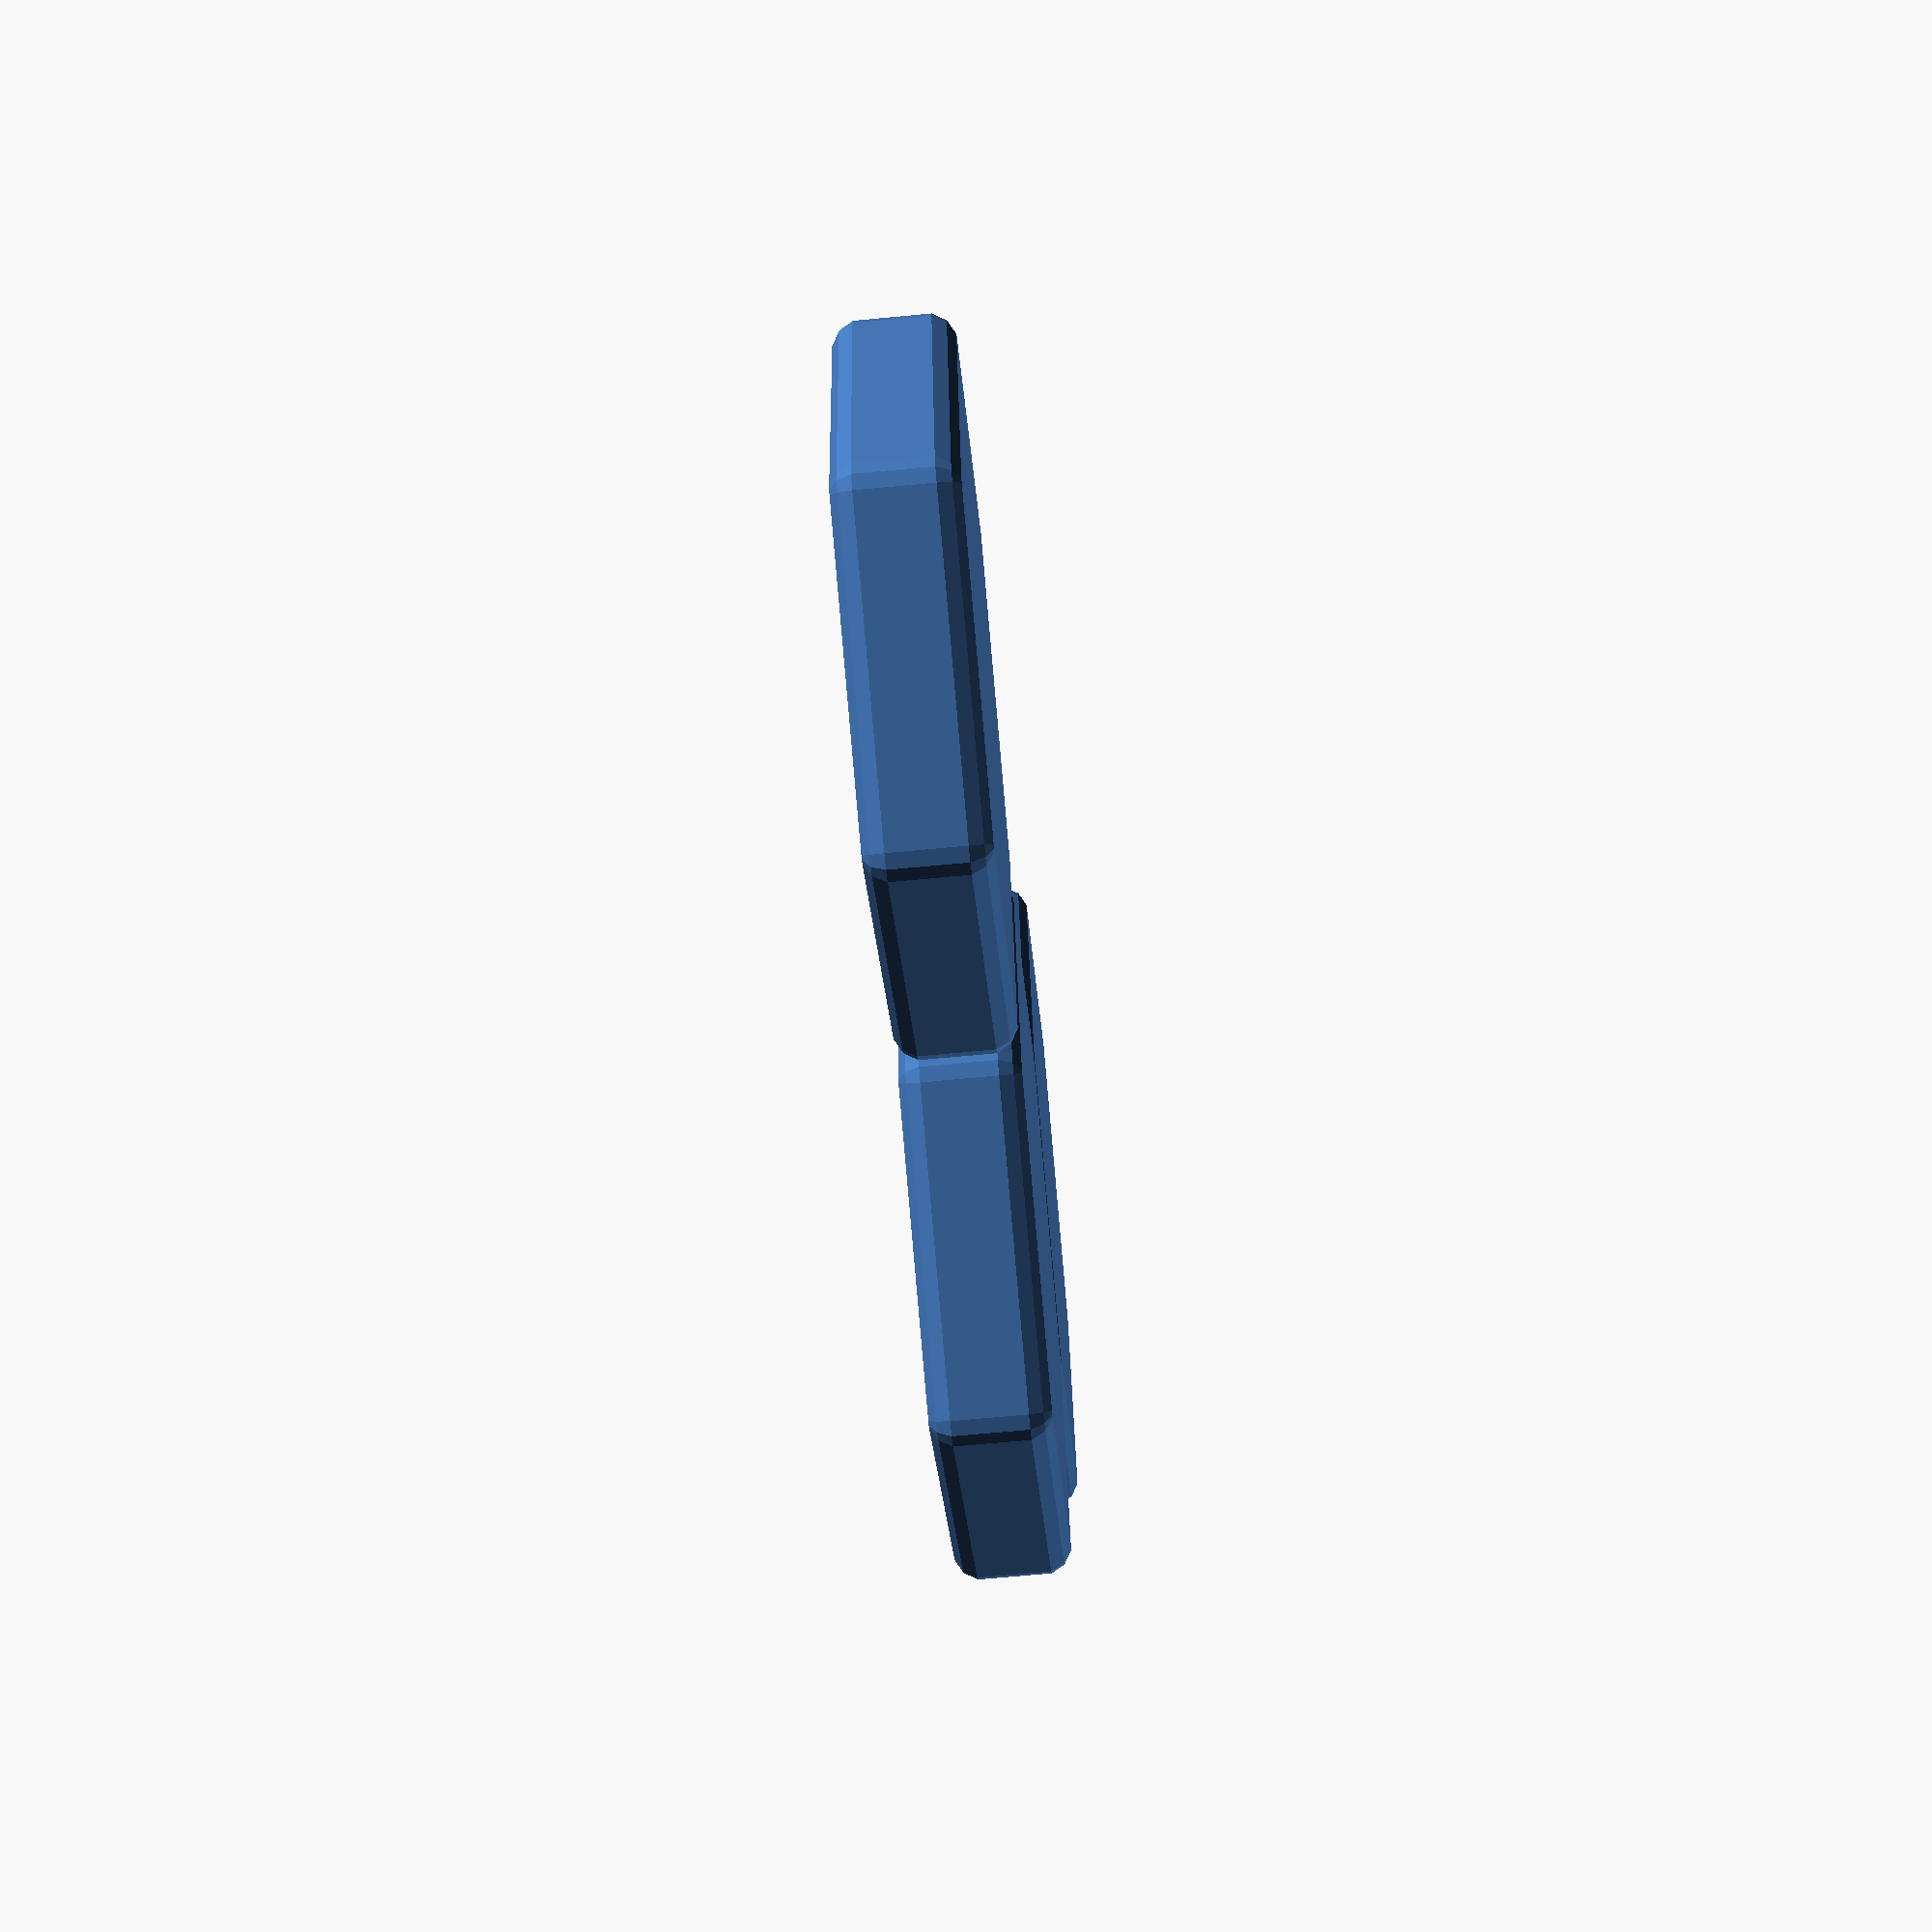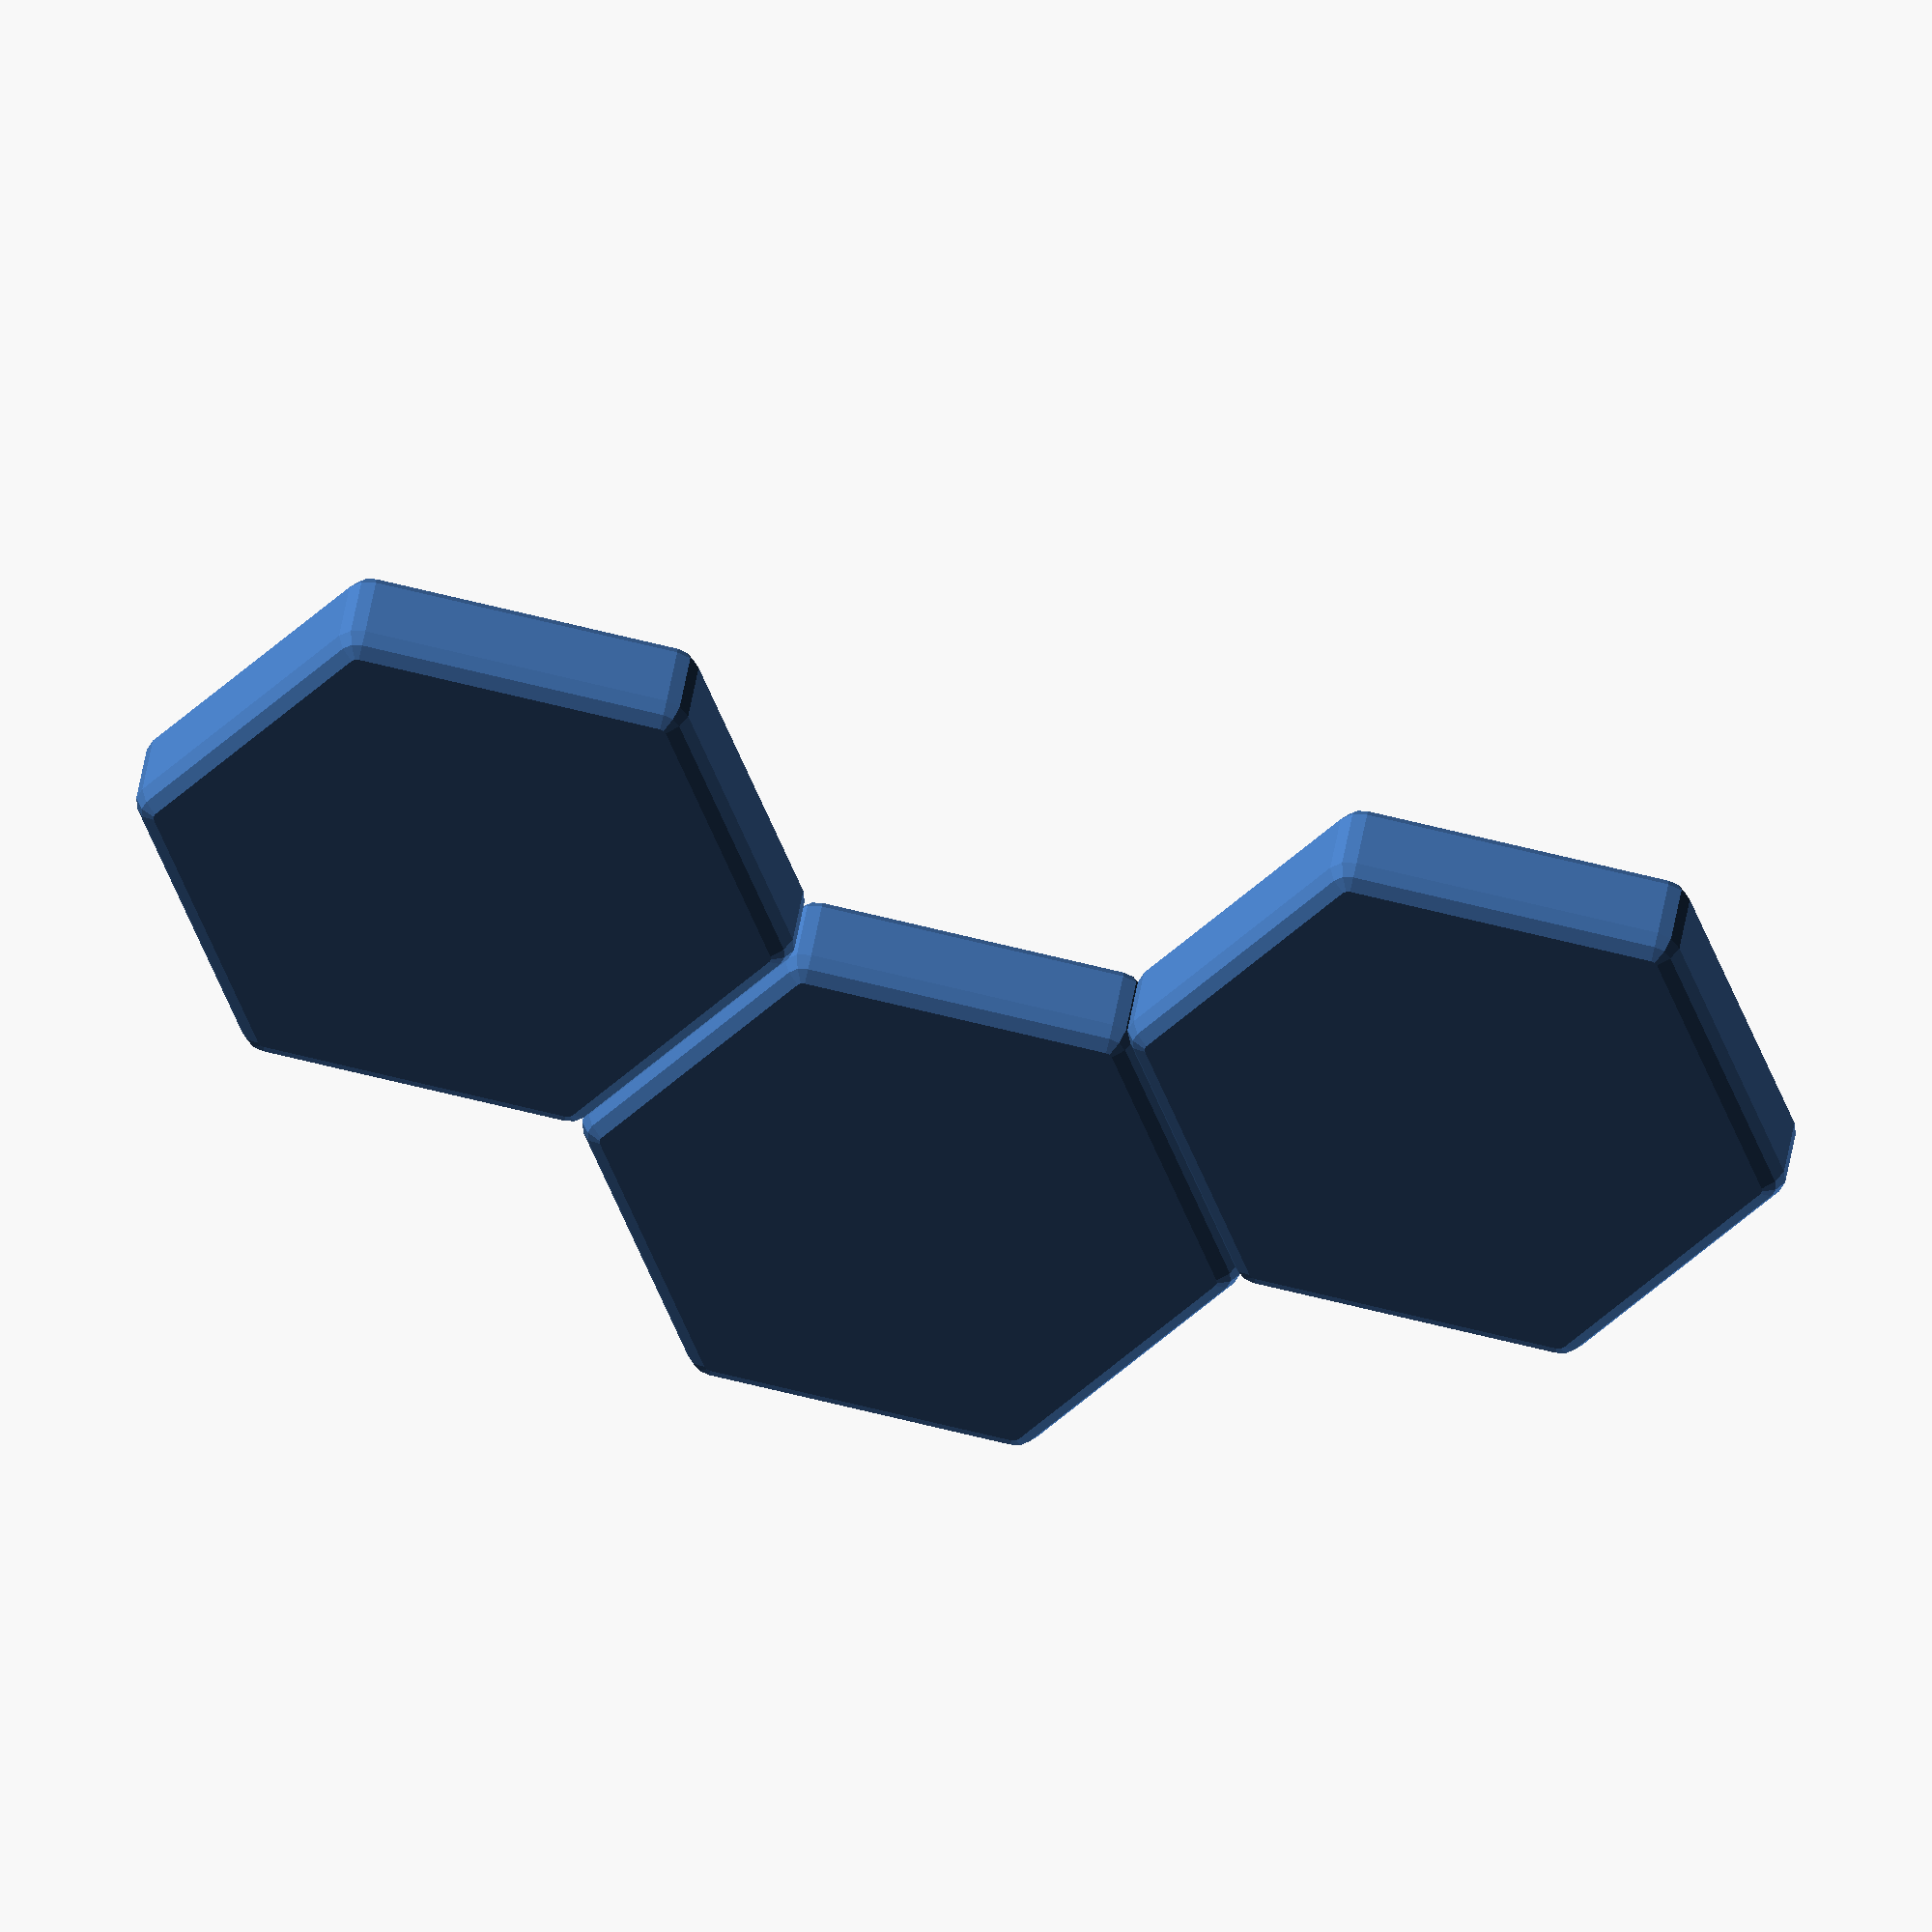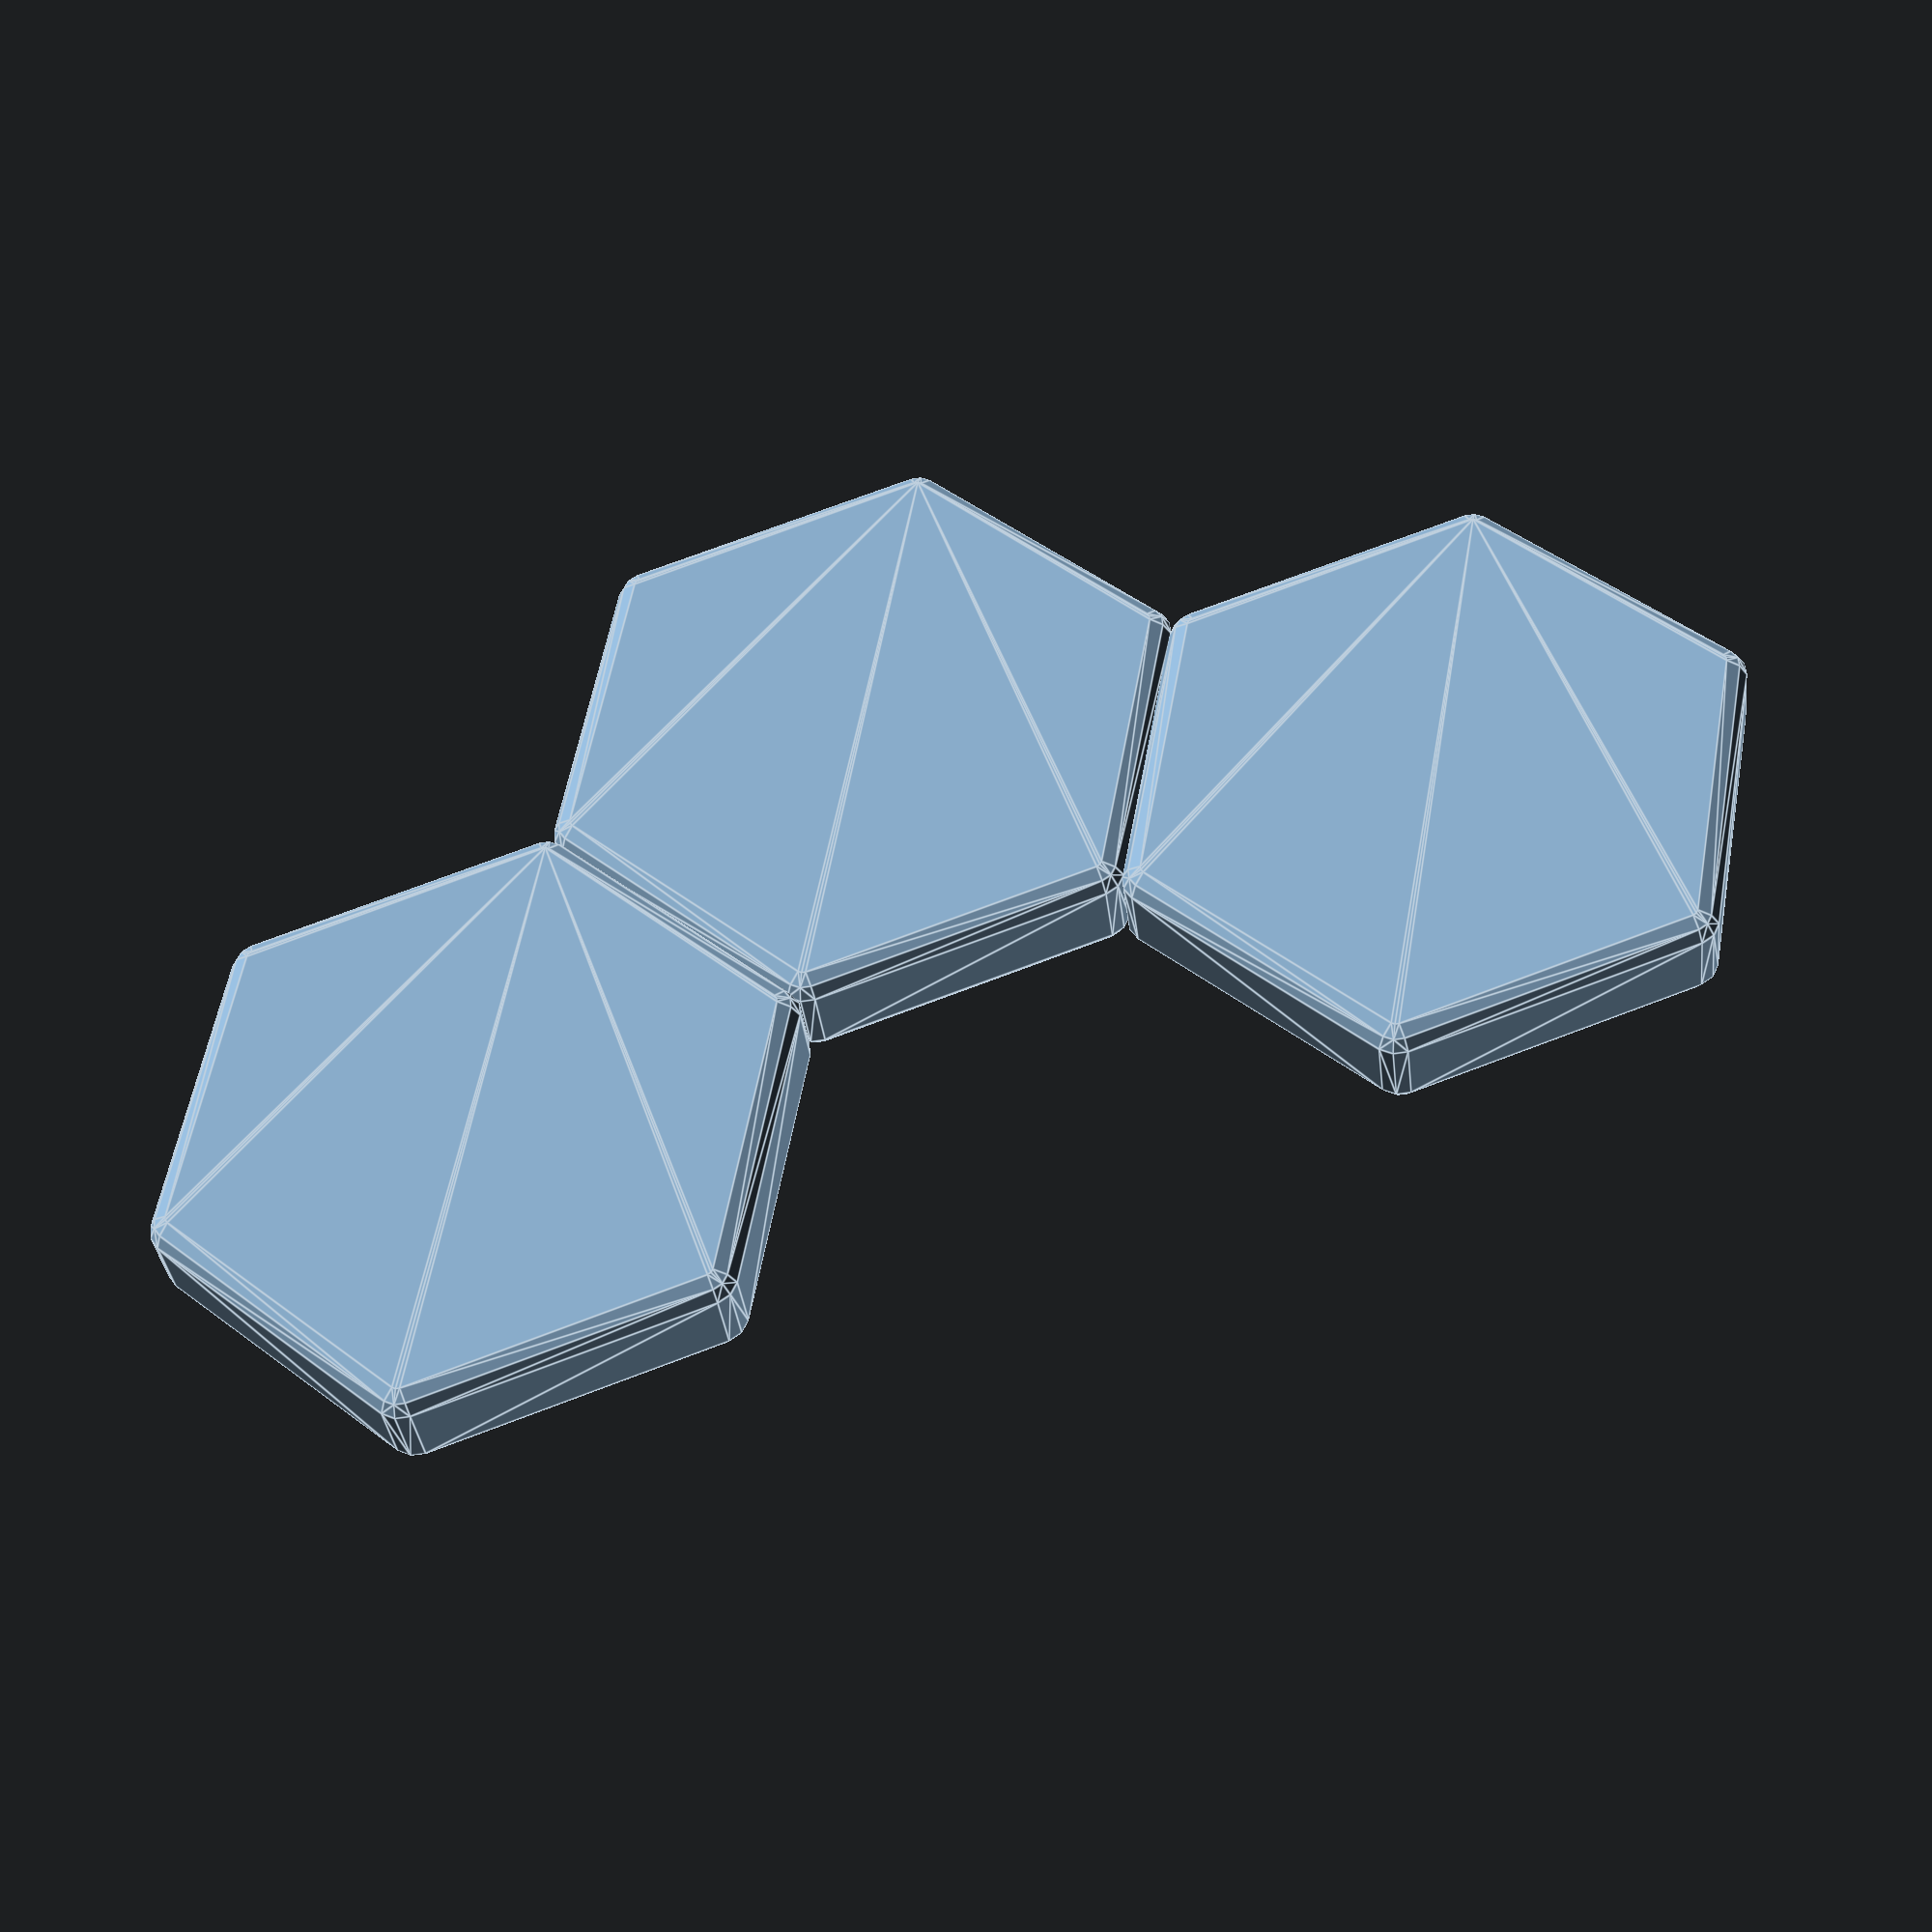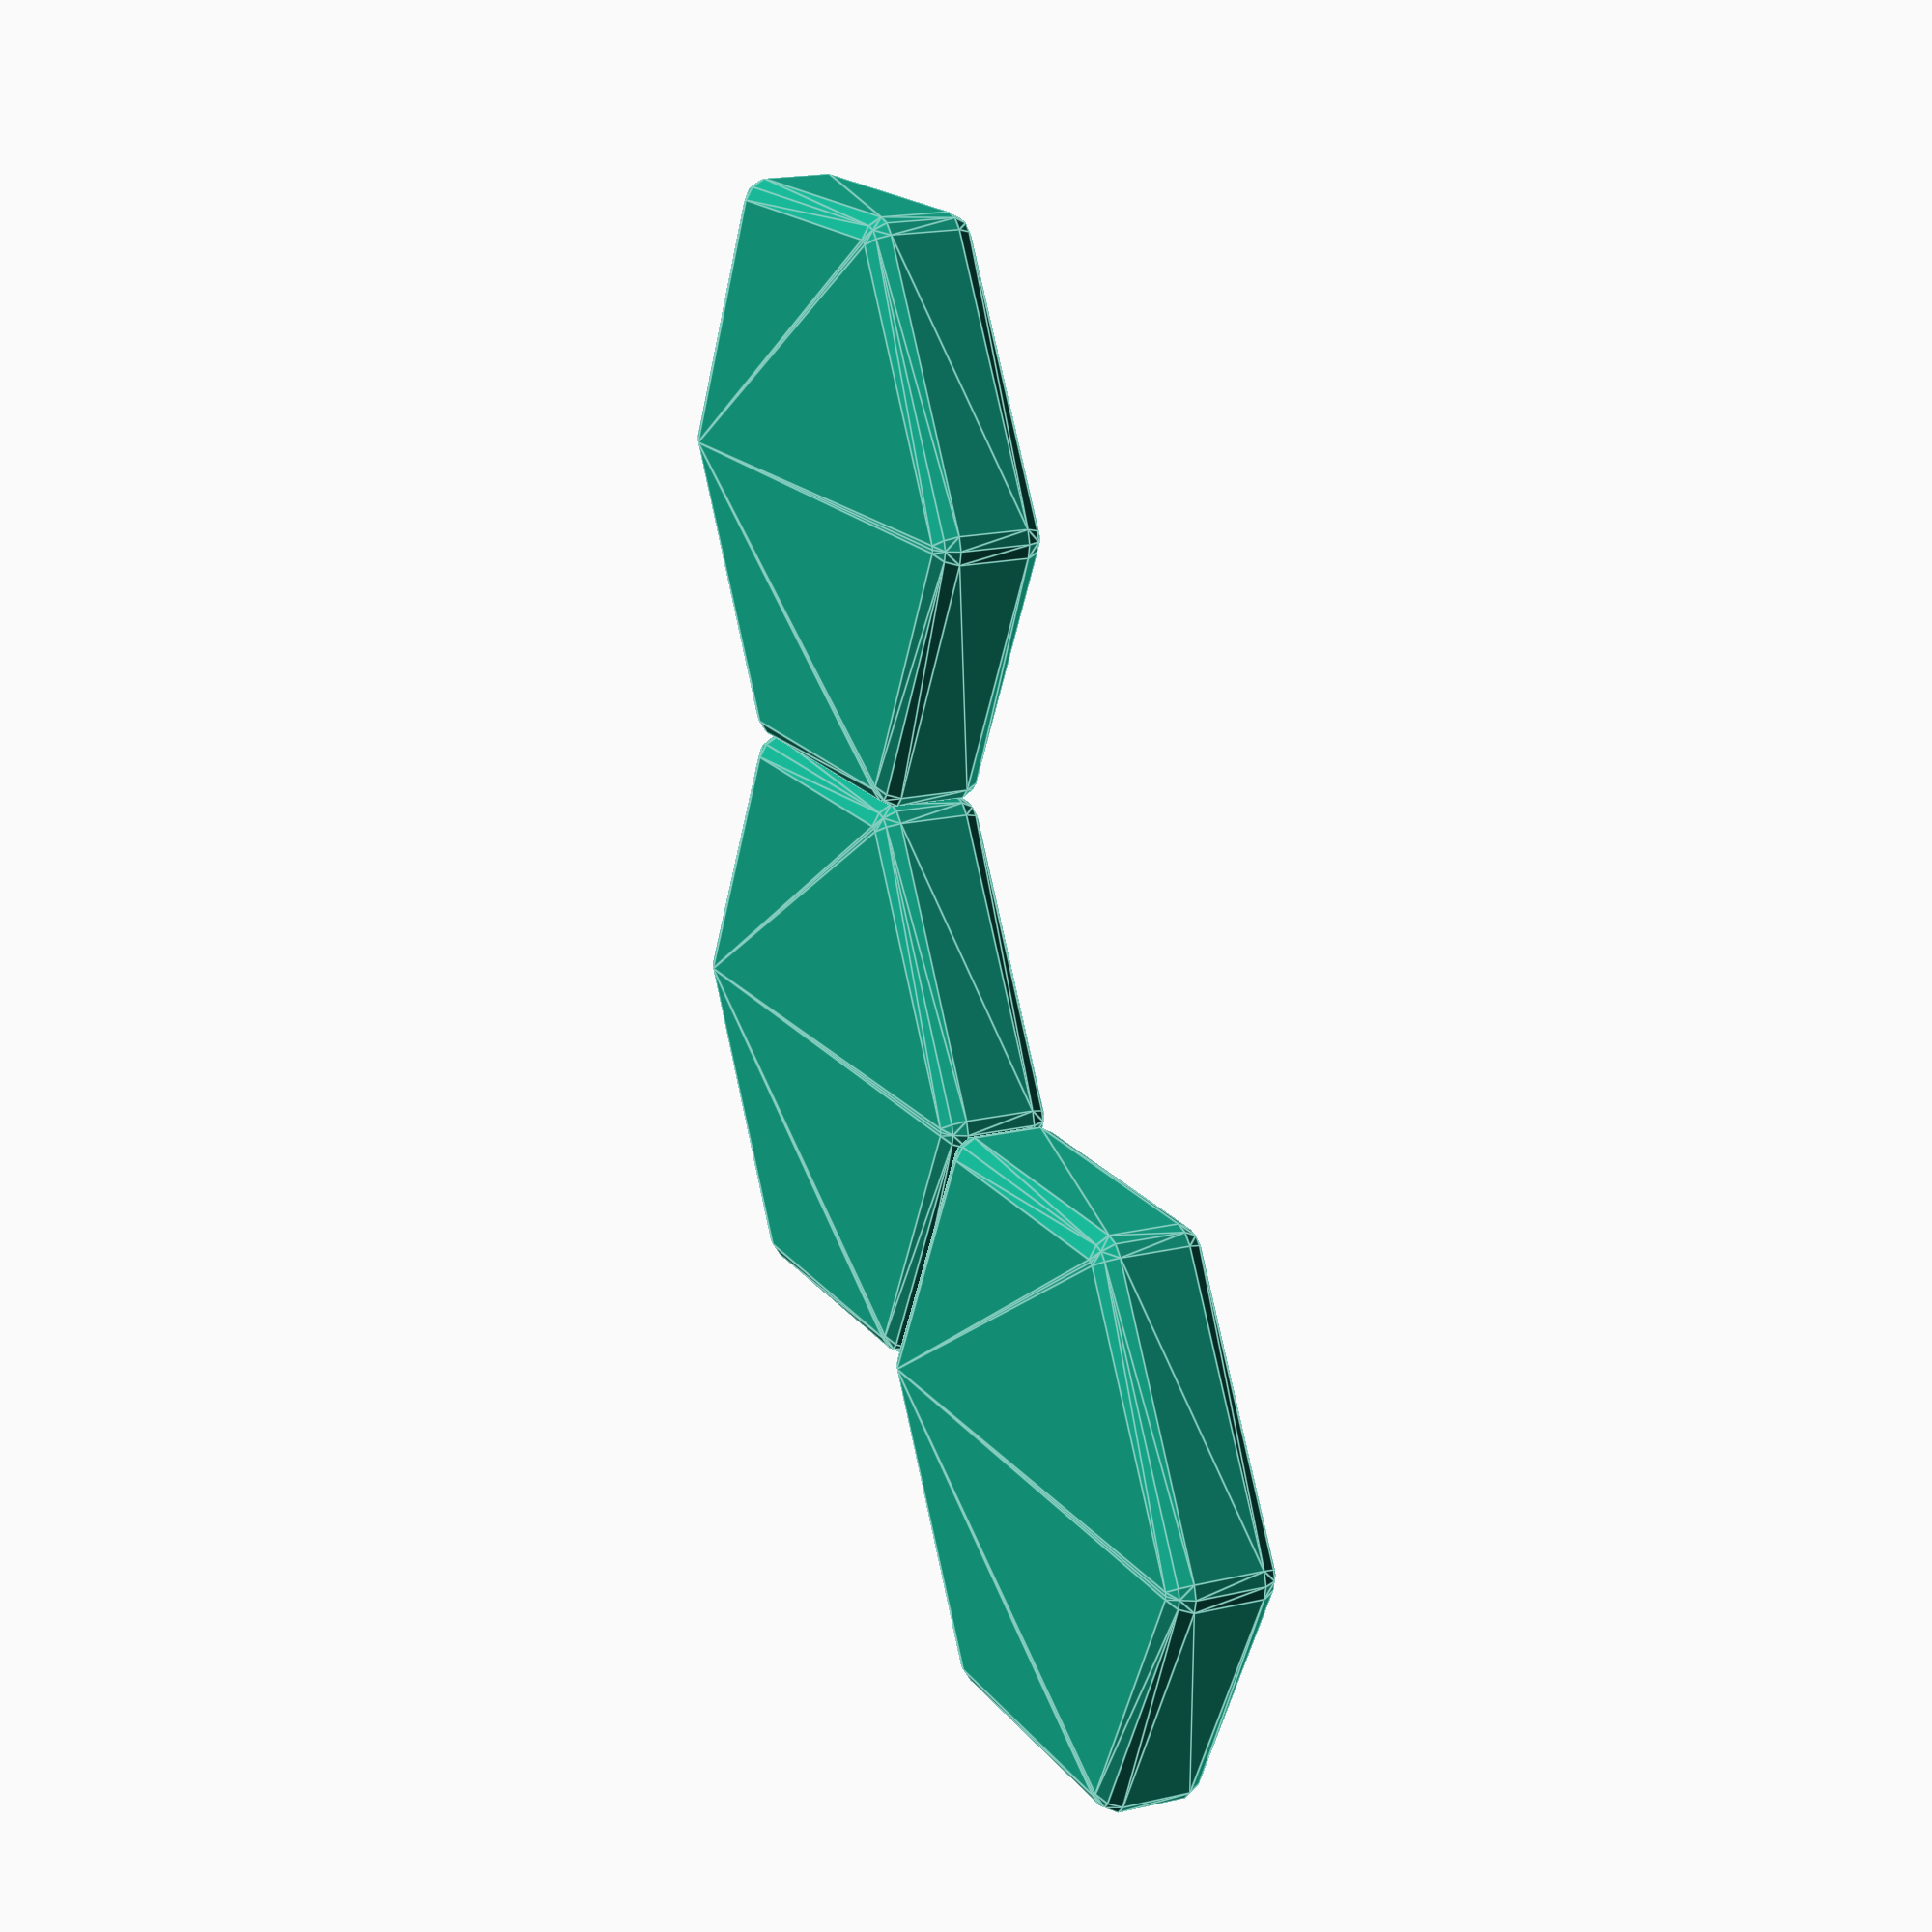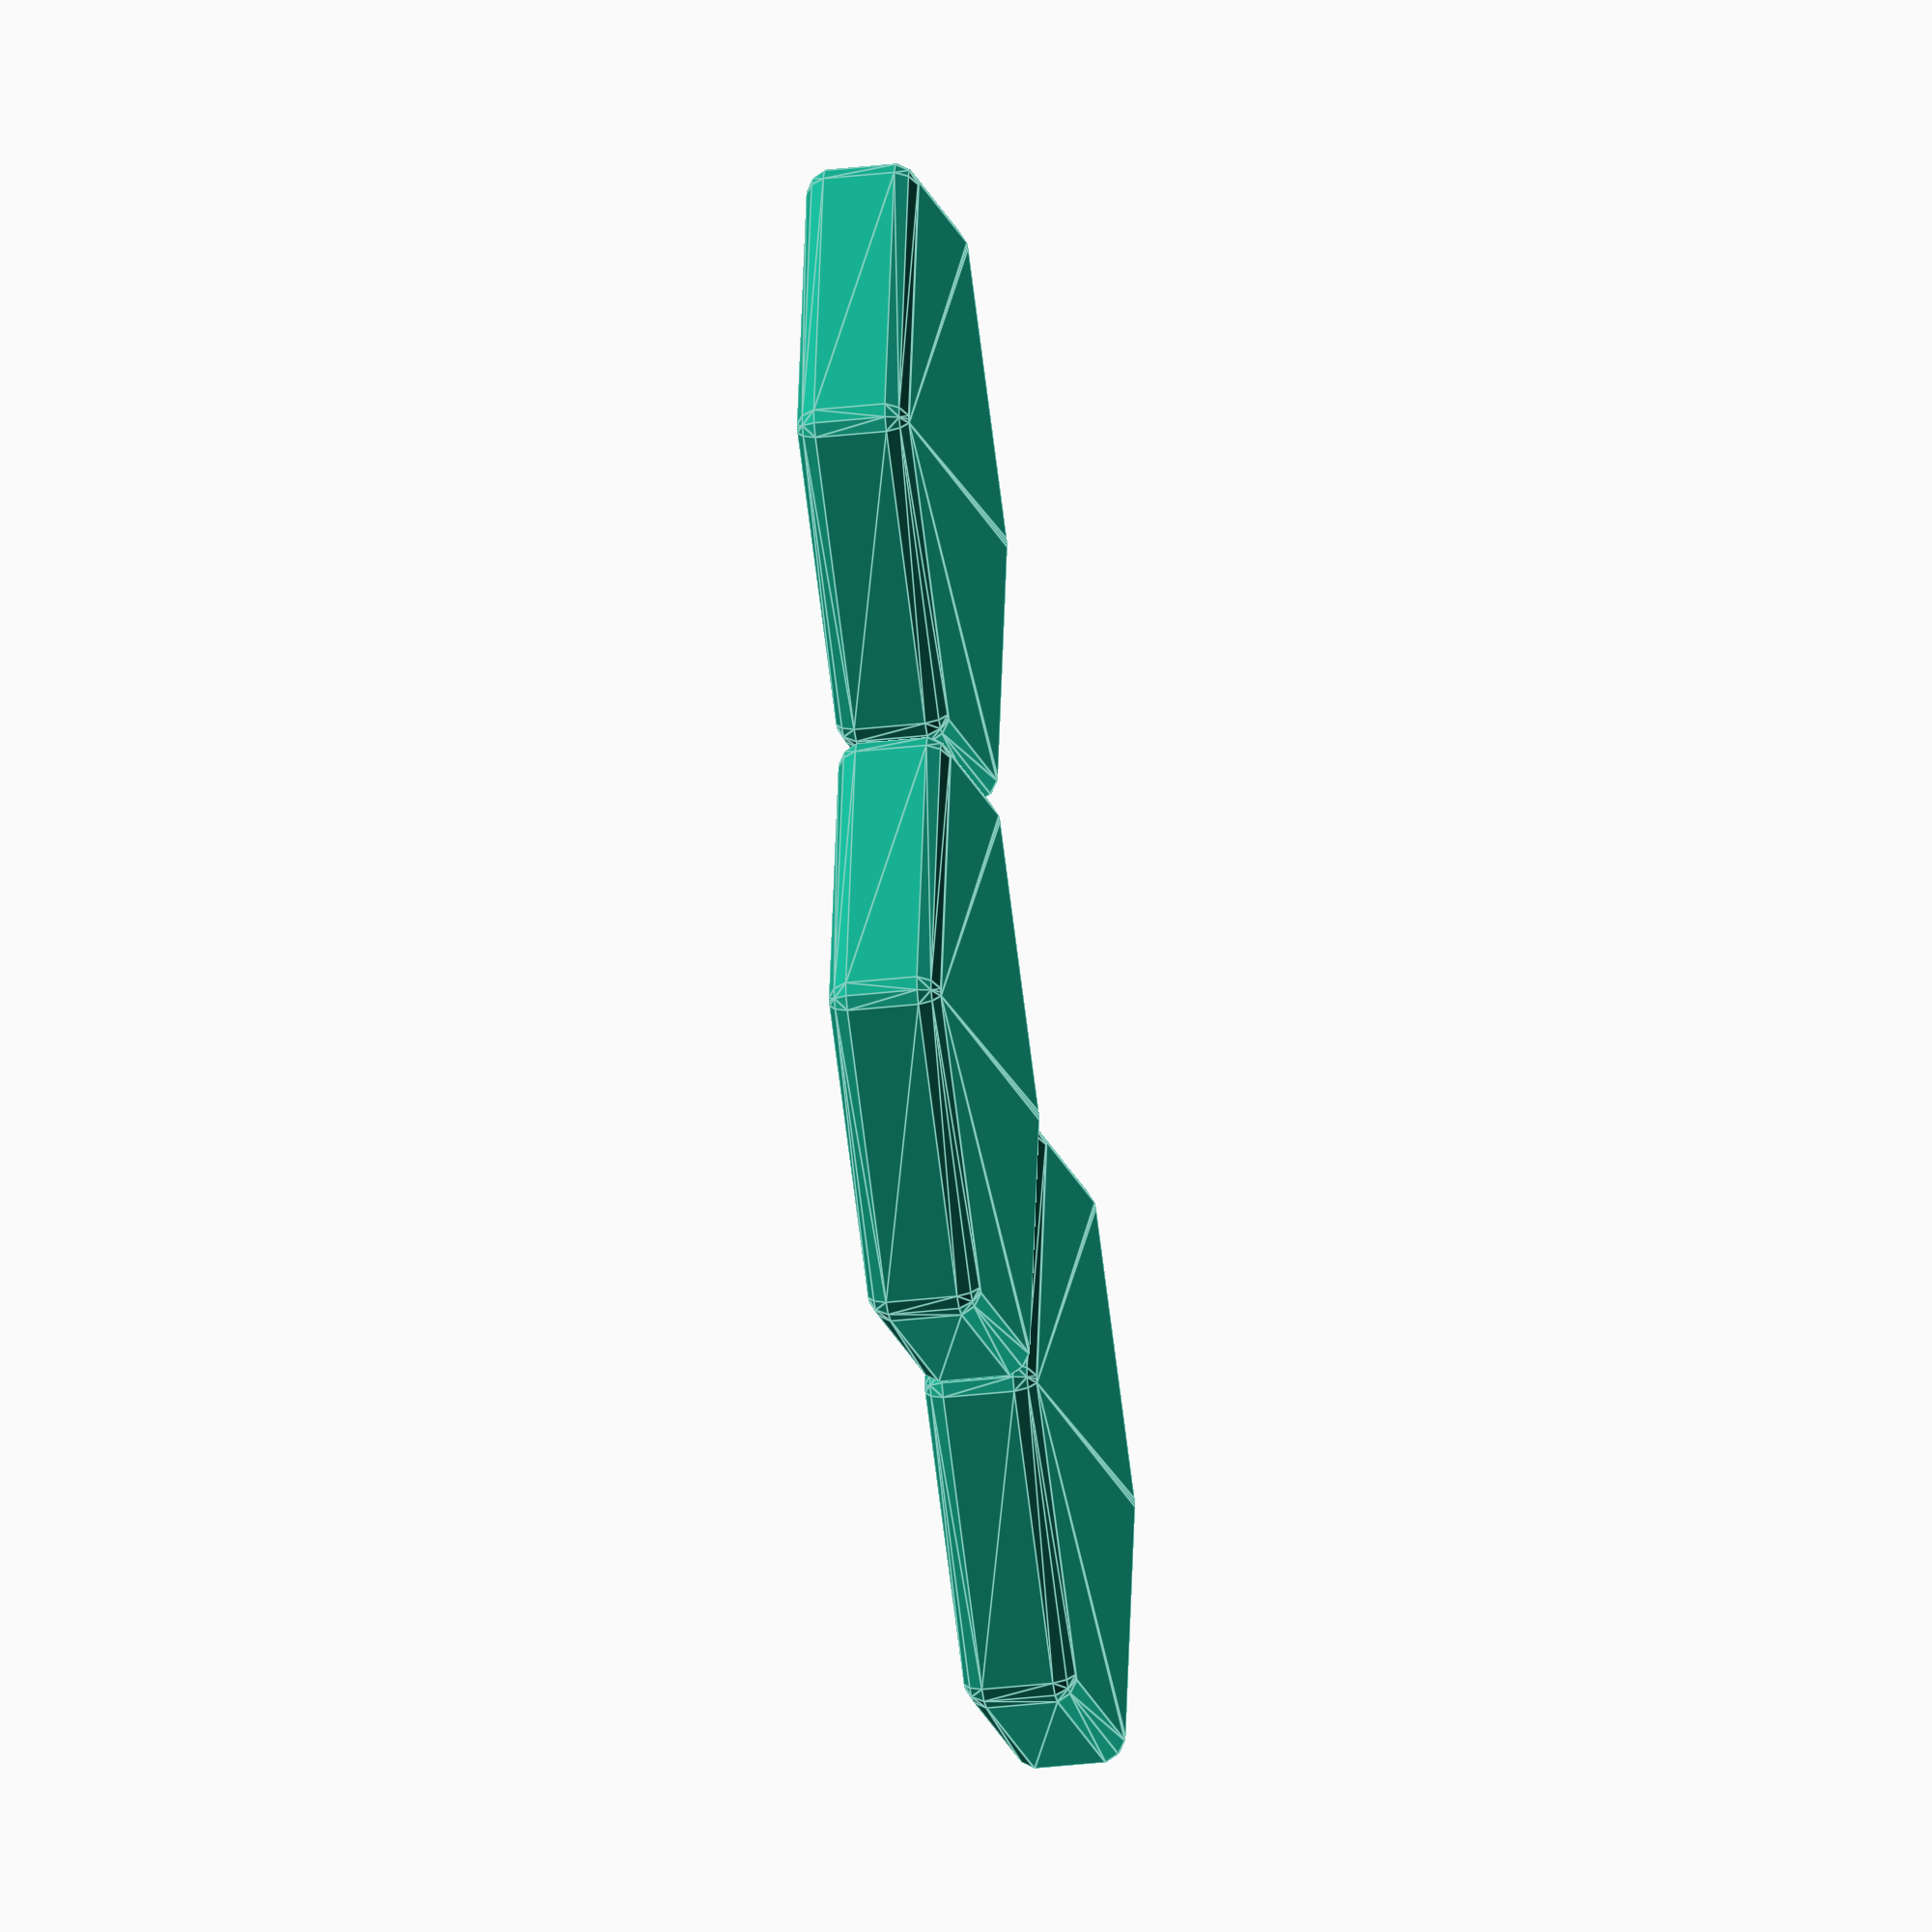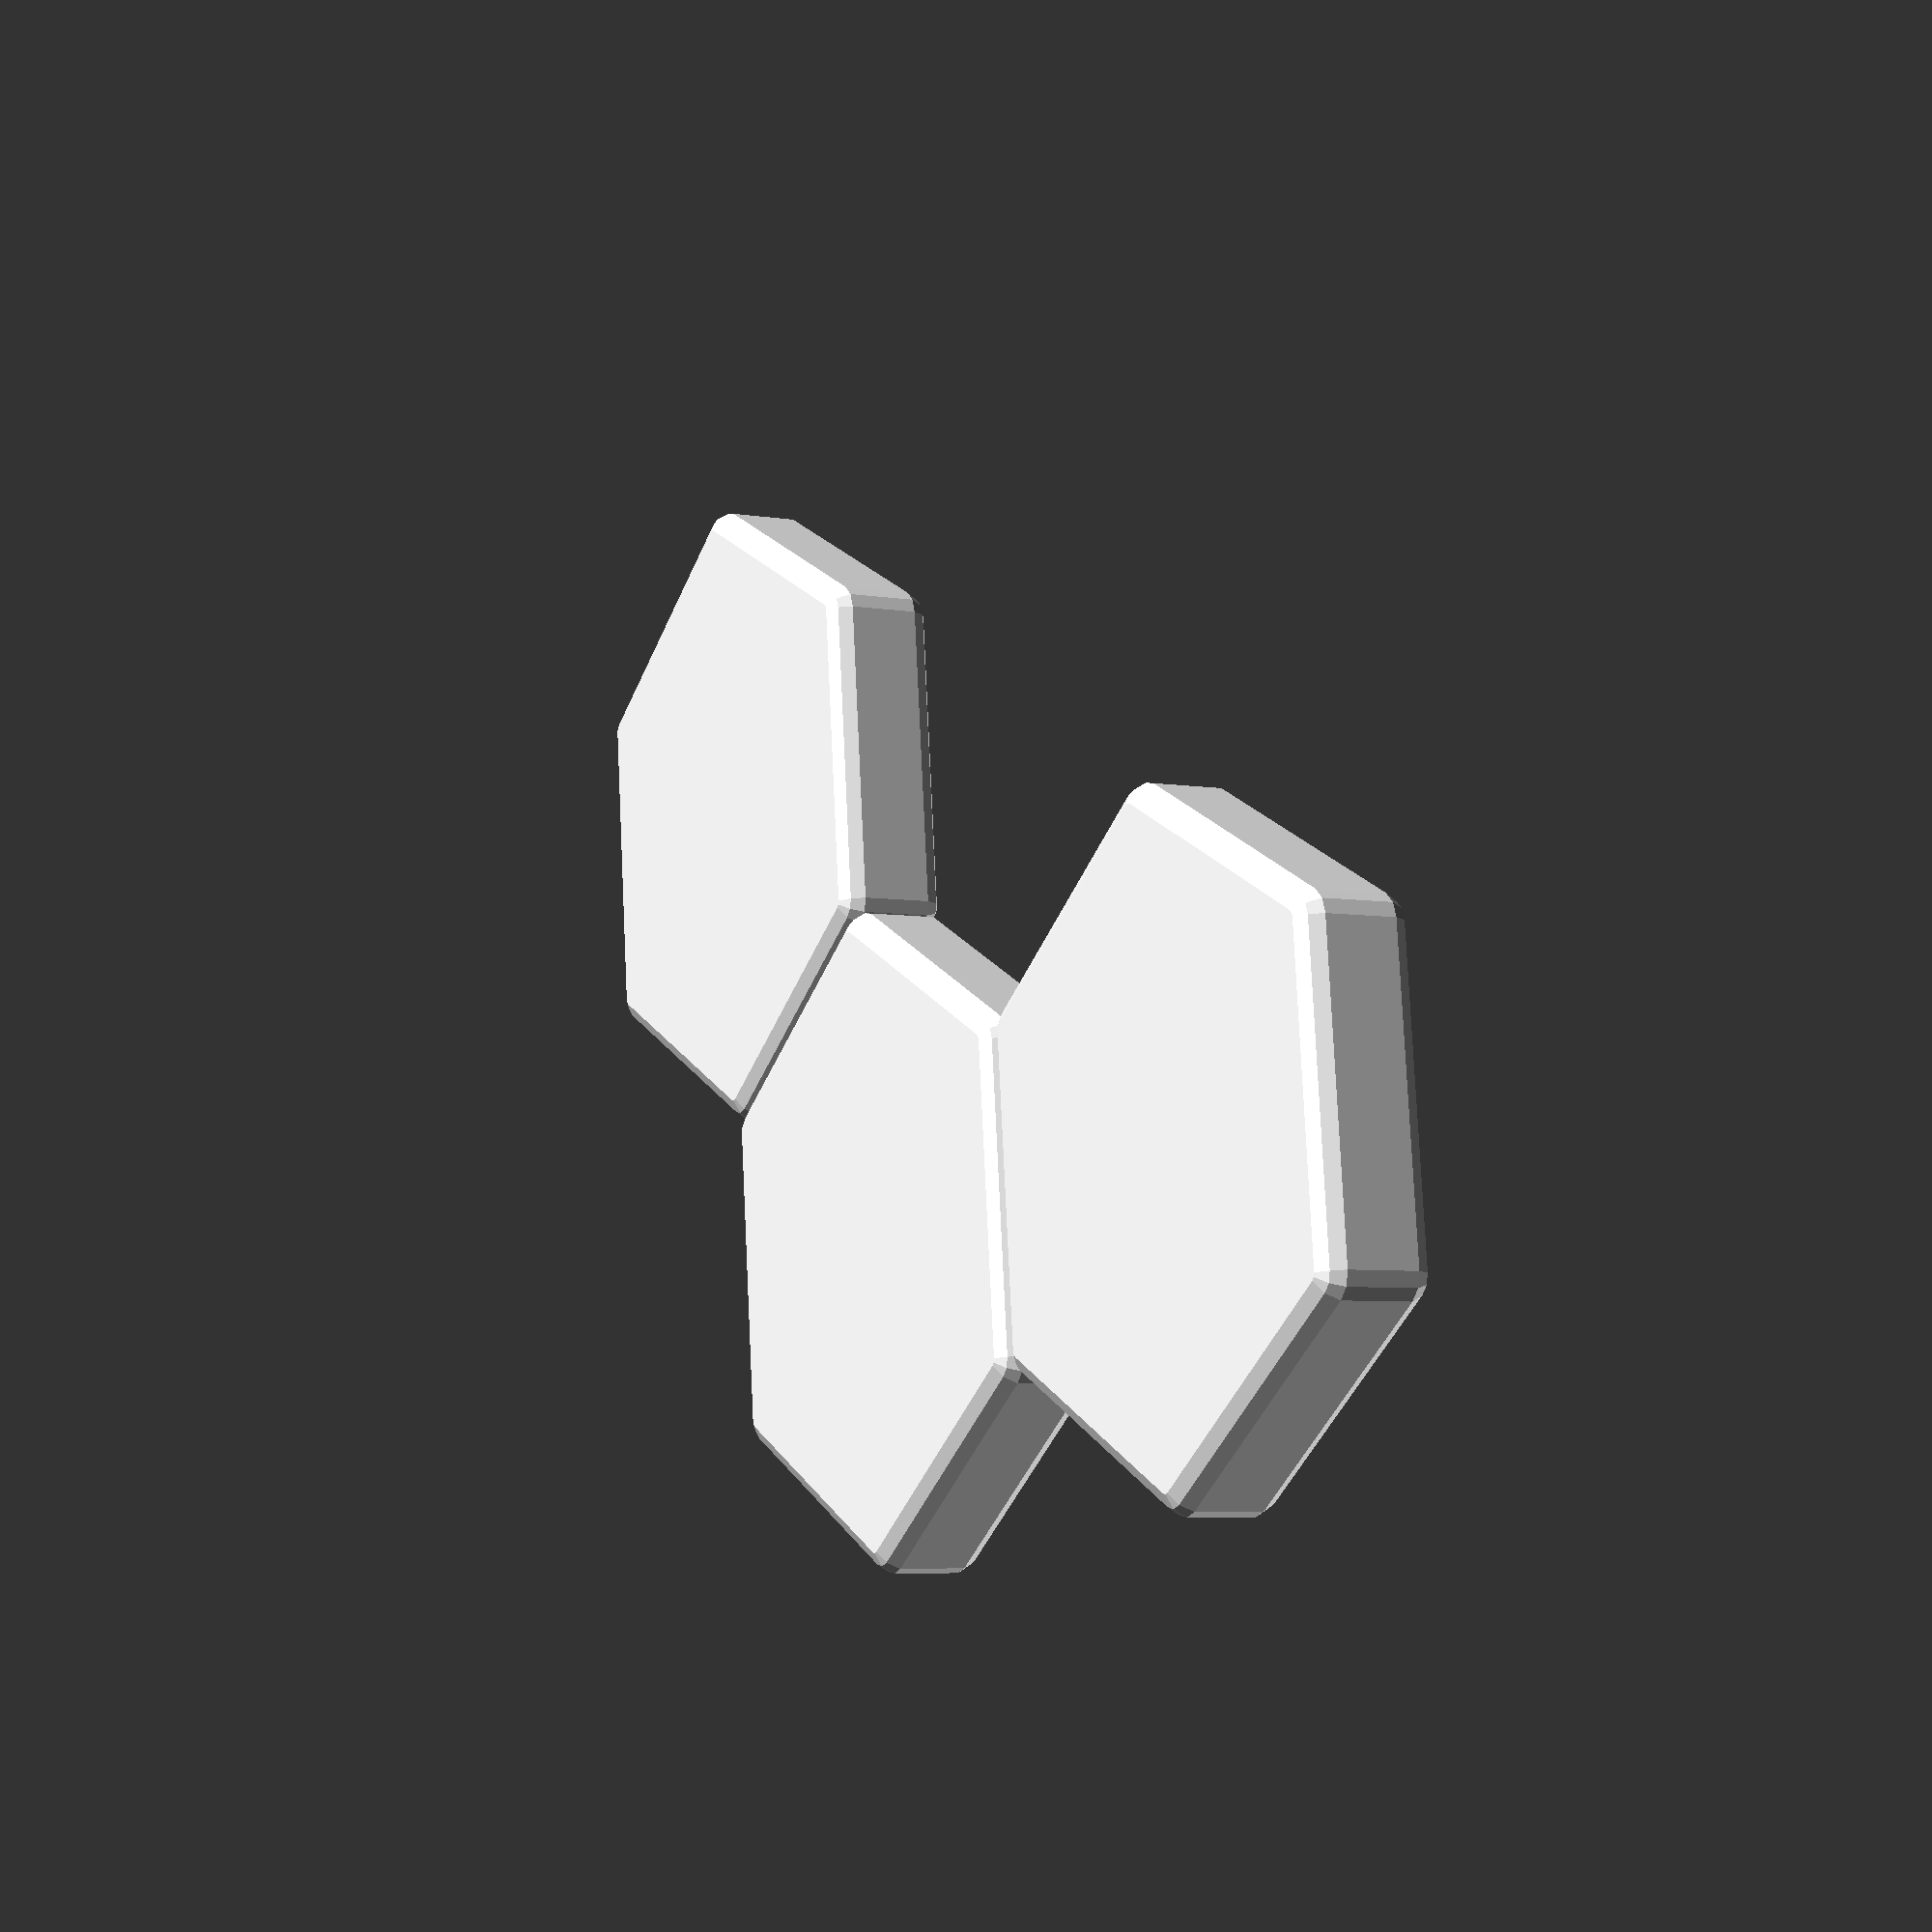
<openscad>

//
// hillside.scad
//

// unit is mm

inch = 25.4;
h = 5; // height unit, 5mm
o2 = 0.2;
//br = 3 / 2; // ball radius
br = 1.7;

r = inch / 2;
t = r / cos(30);
rr = r / 10;
br2 = br * 2;

echo(inch, r, t);
//echo("bh", br + 2 * o2);
//echo("br + 2 * o2", 5 + 2 * o2);

module sphe() { sphere(r=rr, $fn=12); }

module balcyl(deeper=false) {

  h = deeper ? br * 2.8 + o2 : br * 2 + o2;
  dz = deeper ? -3 * o2 : 0;

  translate([ 0, 0, dz ])
    cylinder(r=br + 2 * o2, h=h, center=true, $fn=36);
}

module hex(height=1) {

  hei = h * height;

  difference() {
    translate([ 0, 0, hei * -0.5 ])
      hull()
        for (a = [ 0 : 60 : 300 ]) {
          rotate([ 0, 0, a ]) {
            //translate([ 0, t - rr, 0 ]) cylinder(r=rr, h=h, $fn=12);
            translate([ 0, t - rr, hei - rr ]) sphe();
            translate([ 0, t - rr, rr ]) sphe();
          }
        }

    h0 = hei / 2 - h / 2;
    h1 = -hei / 2 + h / 2;

    #translate([ 0, 0, h0 ]) balcyl(deeper = height > 1);
      // comment out for hexvar
    for (a = [ 30 : 60 : 330 ]) {
      #rotate([ 0, 0, a ])
        translate([ 0, r - br - 4 * o2, h0 ])
          balcyl(deeper = height > 1);
    }

    if (height > 1) {
      #translate([ 0, 0, h1 ]) balcyl(); // center ball
      for (a = [ 30 : 60 : 330 ]) {
        #rotate([ 0, 0, a ])
          translate([ 0, r - br - 4 * o2, h1 ])
            balcyl();
      }
    }

    if (height > 5) {
      h2 = (h0 + h1) / 2;
      //#translate([ 0, 0, h2 ]) balcyl(deeper=true); // center ball // no need
      for (a = [ 30 : 60 : 330 ]) {
        #rotate([ 0, 0, a ])
          translate([ 0, r - br - 4 * o2, h2 ])
            balcyl(deeper=true);
      }
    }
  }
}

//hex();
//translate([ inch * 1.1, 0, 0 ]) hex(3);
//translate([ inch * 2.2, 0, 0 ]) hex(5);

module square(height=1) {

  hei = h * height;
  rm = r - rr;

  difference() {
    translate([ 0, 0, hei * -0.5 ])
      hull()
        for (hh = [ hei - rr, rr ]) {
          translate([  rm,  rm, hh ]) sphe();
          translate([ -rm,  rm, hh ]) sphe();
          translate([ -rm, -rm, hh ]) sphe();
          translate([  rm, -rm, hh ]) sphe();
        }

    h0 = hei / 2 - h / 2;
    h1 = -hei / 2 + h / 2;

    #translate([ 0, 0, h0 ]) balcyl();
    for (a = [ 0 : 90 : 270 ]) {
      #rotate([ 0, 0, a ]) translate([ 0, r - br - 5 * o2, h0 ]) balcyl();
    }

    if (height > 1) {
      #translate([ 0, 0, h1 ]) balcyl(); // center ball
      for (a = [ 0 : 90 : 270 ]) {
        #rotate([ 0, 0, a ]) translate([ 0, r - br - 5 * o2, h1 ]) balcyl();
      }
    }
  }
}

module sqgroup(x, y, height=1, fillers=false) {
  d = inch - 0.1;
  module filler(height) {
    s = 5 * (br + 2 * o2);
    h = br * 2 + o2 + 0.1;
    #cube(size=[ s, s, h ], center=true);
  }
  for (xx = [ 0 : x - 1 ])
    for (yy = [ 0 : y - 1 ])
      translate([ xx * d, yy * d, 0 ]) square(height);
  // TODO lo and hi fillers
  if (fillers) {
    for (xx = [ 0 : x - 2 ])
      for (yy = [ 0 : y - 1 ])
        translate([ d / 2 + xx * d, yy * d, 0 ]) filler(height);
    for (xx = [ 0 : x - 1 ])
      for (yy = [ 0 : y - 2 ])
        translate([ xx * d, d / 2 + yy * d, 0 ]) filler(height);
  }
}

//sqgroup(2, 2, height=1, fillers=false);
//sqgroup(3, 4, height=1, fillers=false);
//sqgroup(1, 4, height=1, fillers=false);

module squareonetwo() {
  sqgroup(1, 2, height=1, fillers=false);
  translate([ inch - 0.1, 0, 0 ]) square(height=1);
}

//squareonetwo();

module halfsquare(height=1) {

  hei = h * height;
  rm = r - rr;
  d = 1.4 * rr;
//echo("o2", o2, "rr", rr, "d", d);

  difference() {
    translate([ 0, 0, hei * -0.5 ])
      hull()
        for (hh = [ hei - rr, rr ]) {
          translate([ rm, rm, hh ]) sphe();
          translate([ -rm + d, rm, hh ]) sphe();
          //translate([ -rm, -rm, hh ]) sphe();
          translate([ rm, -rm + d, hh ]) sphe();
        }

    h0 = hei / 2 - h / 2;
    h1 = -hei / 2 + h / 2;

    d2 = d + 2 * o2;

    #translate([ d2, d2, h0 ]) balcyl(); // center ball
    for (a = [ 0, 270 ]) {
      #rotate([ 0, 0, a ]) translate([ 0, r - br - 5 * o2, h0 ]) balcyl();
    }

    //if (height > 1) {
    //  #translate([ 0, 0, h1 ]) balcyl(); // center ball
    //  for (a = [ 0 : 90 : 270 ]) {
    //    #rotate([ 0, 0, a ]) translate([ 0, r - br - 5 * o2, h1 ]) balcyl();
    //  }
    //}
  }
}

//halfsquare();

//union() {
//  halfsquare();
//  translate([ inch, 0, 0 ]) square();
//}
  //rotate([ 0, 0, 180 ]) halfsquare();
  //translate([ inch, inch + o2, 0 ]) square();
  //translate([ 0, inch + o2, 0 ]) square();

module halfsquare2(height=1) {

  b = sqrt(pow(inch, 2) / 2) / 2;

  hei = h * height;
  rm = r - rr;
  rm2 = b - rr;

  translate([ rm - rm2, rm - rm2, 0 ]) difference() {

    translate([ 0, 0, hei * -0.5 ])
      hull()
        for (hh = [ hei - rr, rr ]) {
          translate([ rm2, rm2, hh ]) sphe();
          translate([ -rm2, rm2, hh ]) sphe();
          //translate([ -rm2, -rm2, hh ]) sphe();
          translate([ rm2, -rm2, hh ]) sphe();
        }

    h0 = hei / 2 - h / 2;
    h1 = -hei / 2 + h / 2;

    #translate([ rr, rr, h0 ]) balcyl(); // center ball
    //for (a = [ 0, 270 ]) {
    //  #rotate([ 0, 0, a ]) translate([ 0, r - br - 5 * o2, h0 ]) balcyl();
    //}

    //rm3 = rm2 - 5 * o2;

    translate([ rm2 - rr - o2, rm2 - rr - o2, h0 ]) {
      #translate([ -rm + rr, 0, 0 ]) balcyl();
      #translate([ 0, -rm + rr, 0 ]) balcyl();
    }
  }
}

//halfsquare2();

module hsq2_shoulder() {
  halfsquare2();
  translate([ inch - o2, 0, 0 ]) square();
}

module hsq2_hat() {
  halfsquare2();
  f = 0.235;
  translate([ - inch * f, - inch * f, 0 ]) rotate([ 0, 0, 45 ]) square();
}

//hsq2_hat();
//translate([ inch, 0, 0 ]) hsq2_shoulder();


module hgroup(x, y, height=1, sx=0, sy=0) {

  dx = inch + 1 * o2;
  dy = 1.5 * t + 1 * o2;

  for (xx = [ sx : x - 1 ]) {
    for (yy = [ sy : y - 1 ]) {
      if (yy % 2 == 0) translate([ xx * dx, yy * dy, 0 ]) hex(height);
      else translate([ r + xx * dx, yy * dy, 0 ]) hex(height);
    }
  }
}

  // TODO replace with hgroup combos
  //
//module hflower(height=1) {
//  r2 = r / 2;
//  translate([ -r, 1.5 * t, 0 ]) hgroup(2, 1, height);
//  translate([ -2 * r, 0, 0 ]) hgroup(3, 1, height);
//  translate([ -r, -1.5 * t, 0 ]) hgroup(2, 1, height);
//}

module tri(height=1) {

  hei = h * height;

  translate([ 0, -t / 2, hei * -0.5 ])
    hull()
      for (a = [ -60, 0, 60 ]) {
        rotate([ 0, 0, a ]) {
          translate([ 0, t - rr, hei - rr ]) sphe();
          translate([ 0, t - rr, rr ]) sphe();
        }
      }
}

////th = 1 + 15 + 1; // 105 hexes (15 x 7)
//th = 1 + 3;
//hflower();
////for (a = [ 0 : 60 : 300 ])
//for (a = [ 0 : 120 : 300 ]) // 3 prongs FTW
//  rotate([ 0, 0, a ])
//    translate([ 0, -tr2 - t - 2 * o2, ((th - 1) * h) / 2 ])
//      tri(th);

//square();
//translate([ inch, 0, 0 ]) square(3);


module hexvar(height) {
  hei = (height - 1) * h;
  r2 = r / 2;
  r4 = r / 4;
  module tooth(thinner=false) {
    //t = thinner ? 0 : o2;
    t = 0;
    translate([ 0, 0, h / 2 ])
      cube(size=[ r2 - t, r2 - t, hei ], center=true);
  }
  difference() {
    union() {
      hex(height);
    }
    translate([ inch / 2, 0, h / 2 ])
      cube(size=[ inch, inch * 2, hei ], center=true);
    translate([ -r4, r4, 0 ]) tooth(false);
  }
  translate([ r4, -r4, 0 ]) tooth(false);
}

//hexvar(5); // <-- mirror it ;-)
//hexvar(10);


//module hexbox() {
//
//  translate([ 0, 0, h / 2 ]) hgroup(8, 8, sx=1, sy=1);
//    //
//  translate([ 0, 0, 9 * h / 2 ]) hgroup(9, 1, 9);
//  translate([ 0, 8 * (1.5 * t), 9 * h / 2 ]) hgroup(9, 1, 9);
//    //
//  translate([ 0, 0, 9 * h / 2 ]) hgroup(1, 8, 9);
//  translate([ 8 * inch, 0, 9 * h / 2 ]) hgroup(1, 8, 9);
//}
//hexbox();

//hgroup(8, 5); // <-- ita :-)
//hgroup(4, 5); // <-- ita half :-)
//hgroup(2, 2); // <-- "unit"
//hgroup(2, 3); // <-- "arrow"

module hexcircumflex() {
  hgroup(1, 2);
  translate([ - inch, 0, 0 ]) hgroup(1, 1);
}
hexcircumflex();

//union() { // <-- "small flower"
//  translate([ - inch - o2, 0, 0 ]) hgroup(1, 2);
//  hgroup(1, 1);
//}

//hex(3);


</openscad>
<views>
elev=249.1 azim=249.2 roll=84.6 proj=p view=solid
elev=137.0 azim=200.0 roll=351.6 proj=o view=solid
elev=214.8 azim=49.8 roll=353.4 proj=p view=edges
elev=341.2 azim=331.9 roll=246.2 proj=p view=edges
elev=211.0 azim=250.7 roll=260.5 proj=o view=edges
elev=185.7 azim=234.1 roll=117.3 proj=p view=solid
</views>
